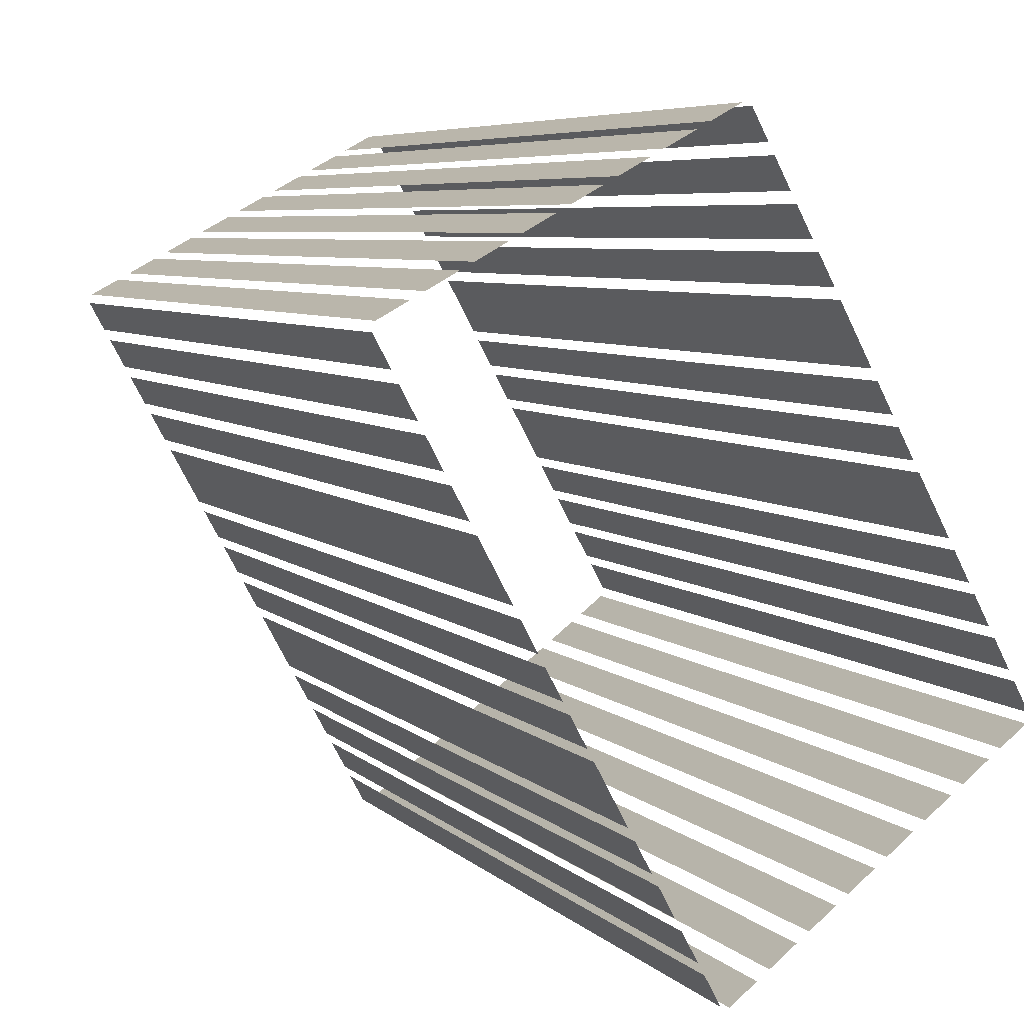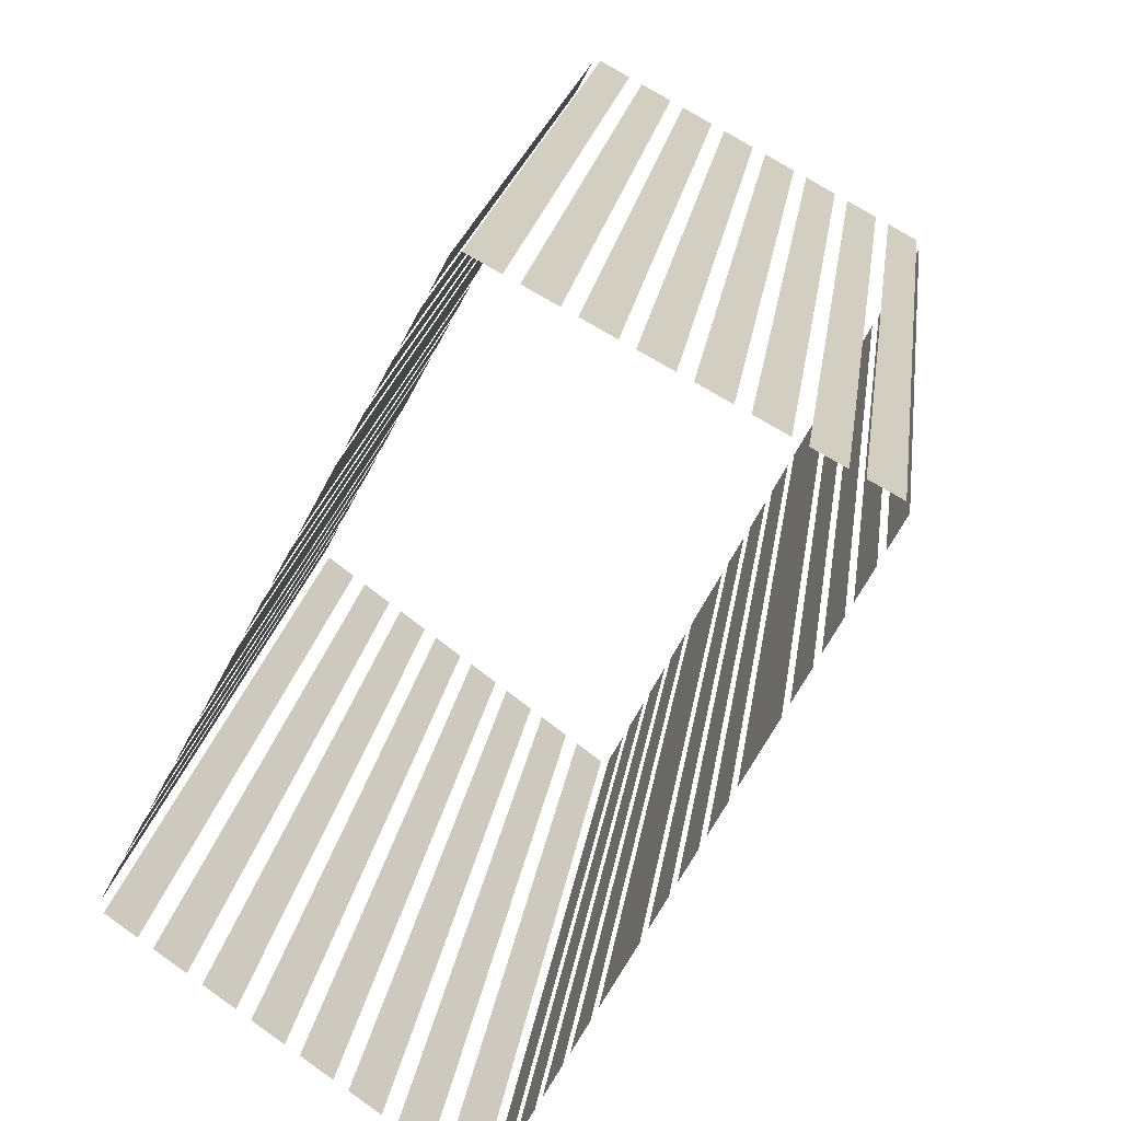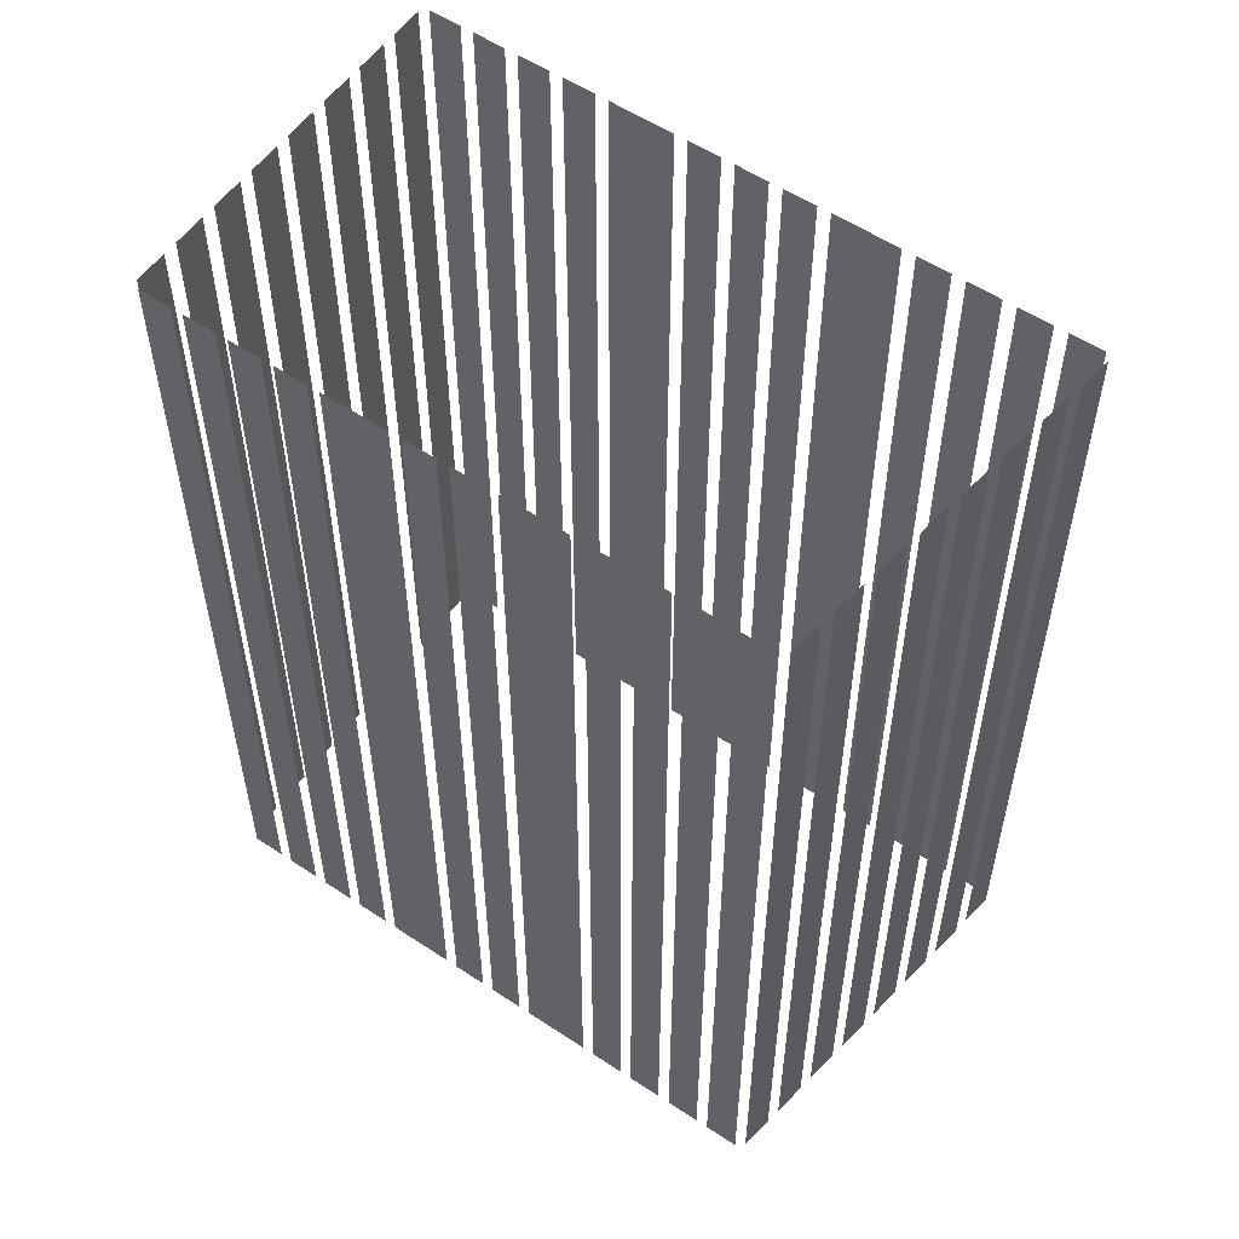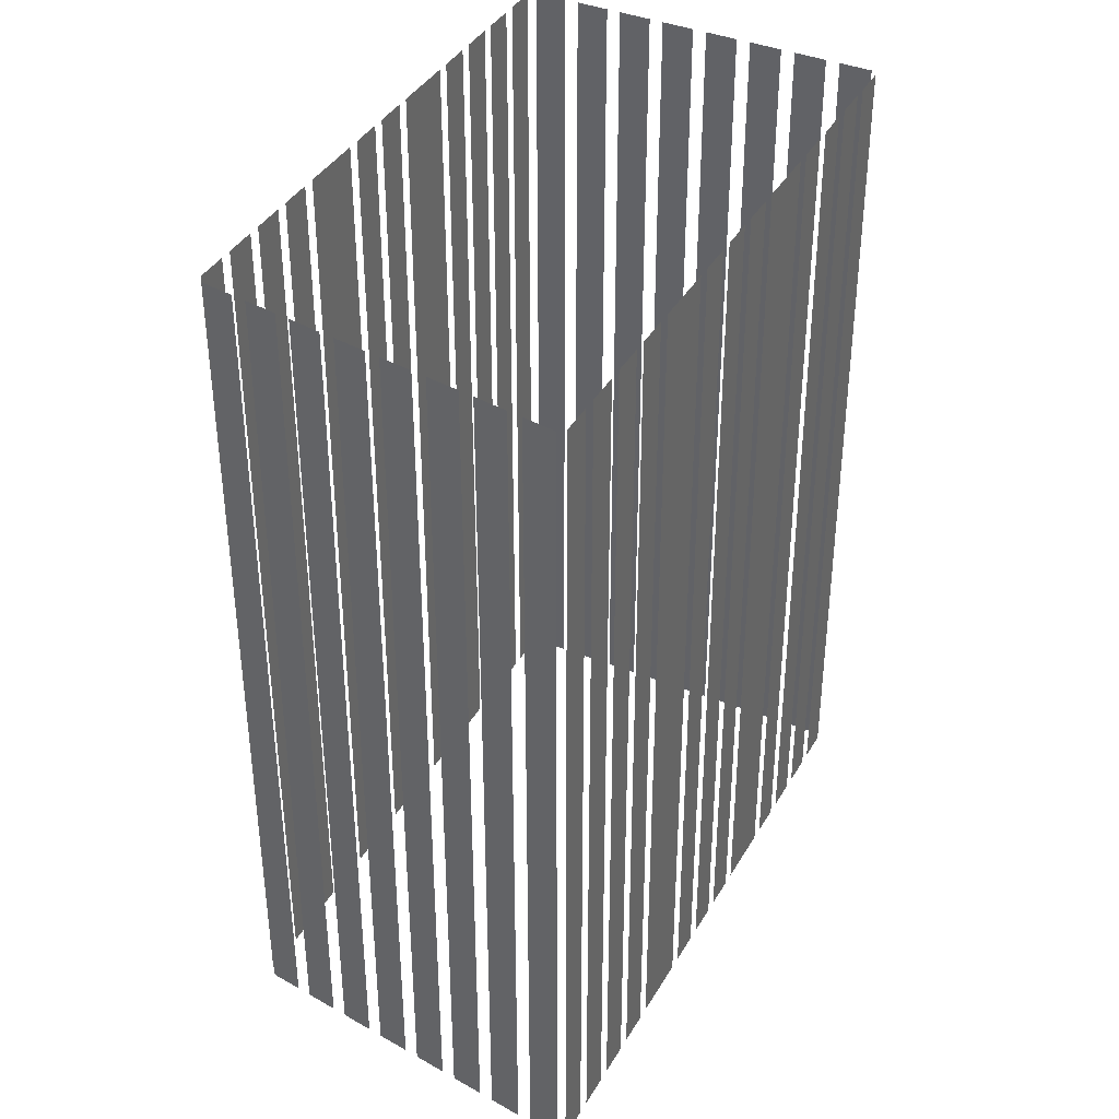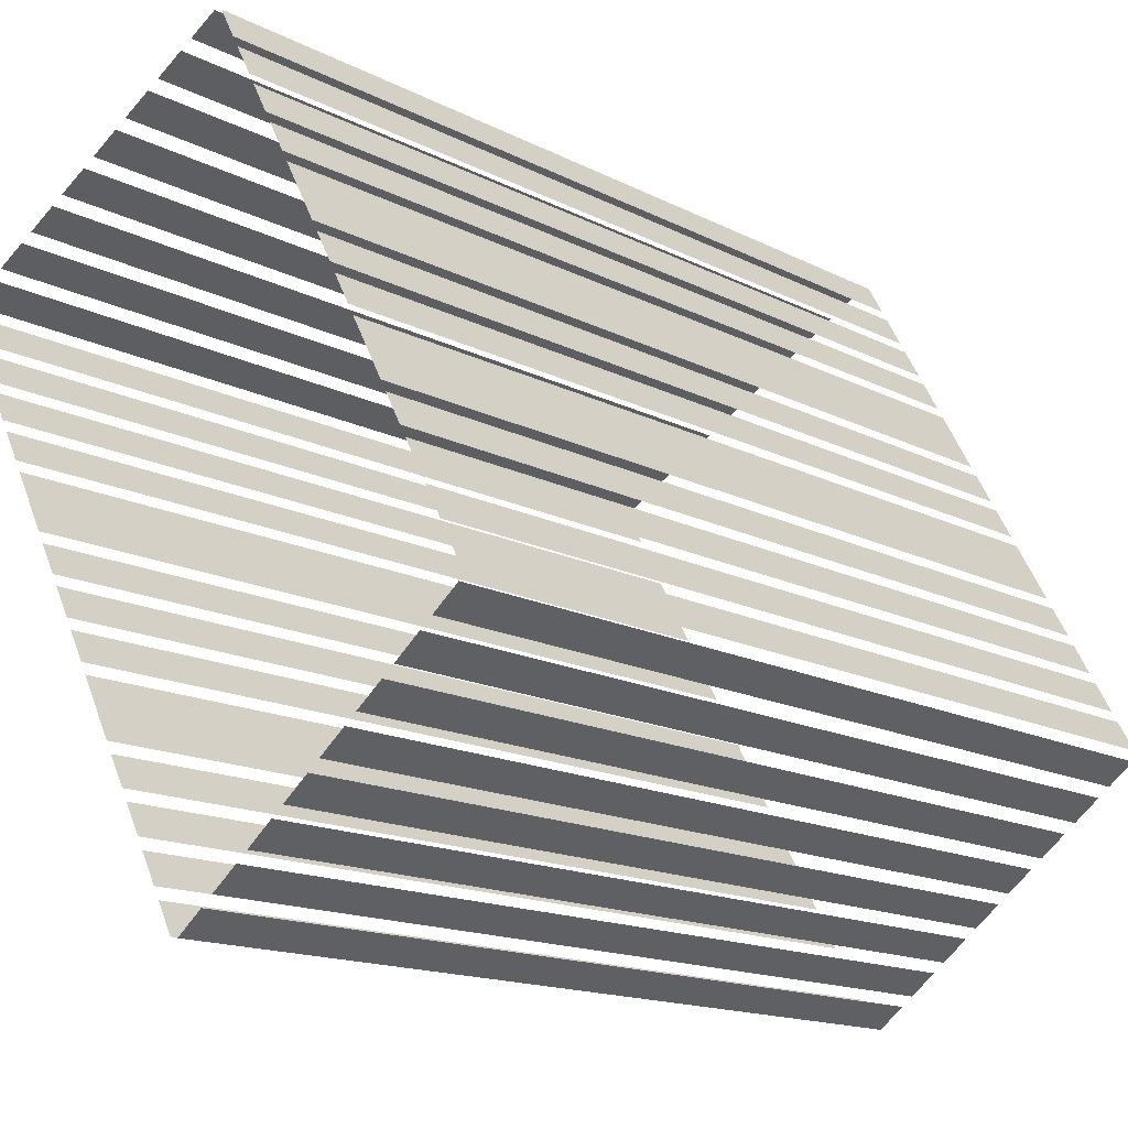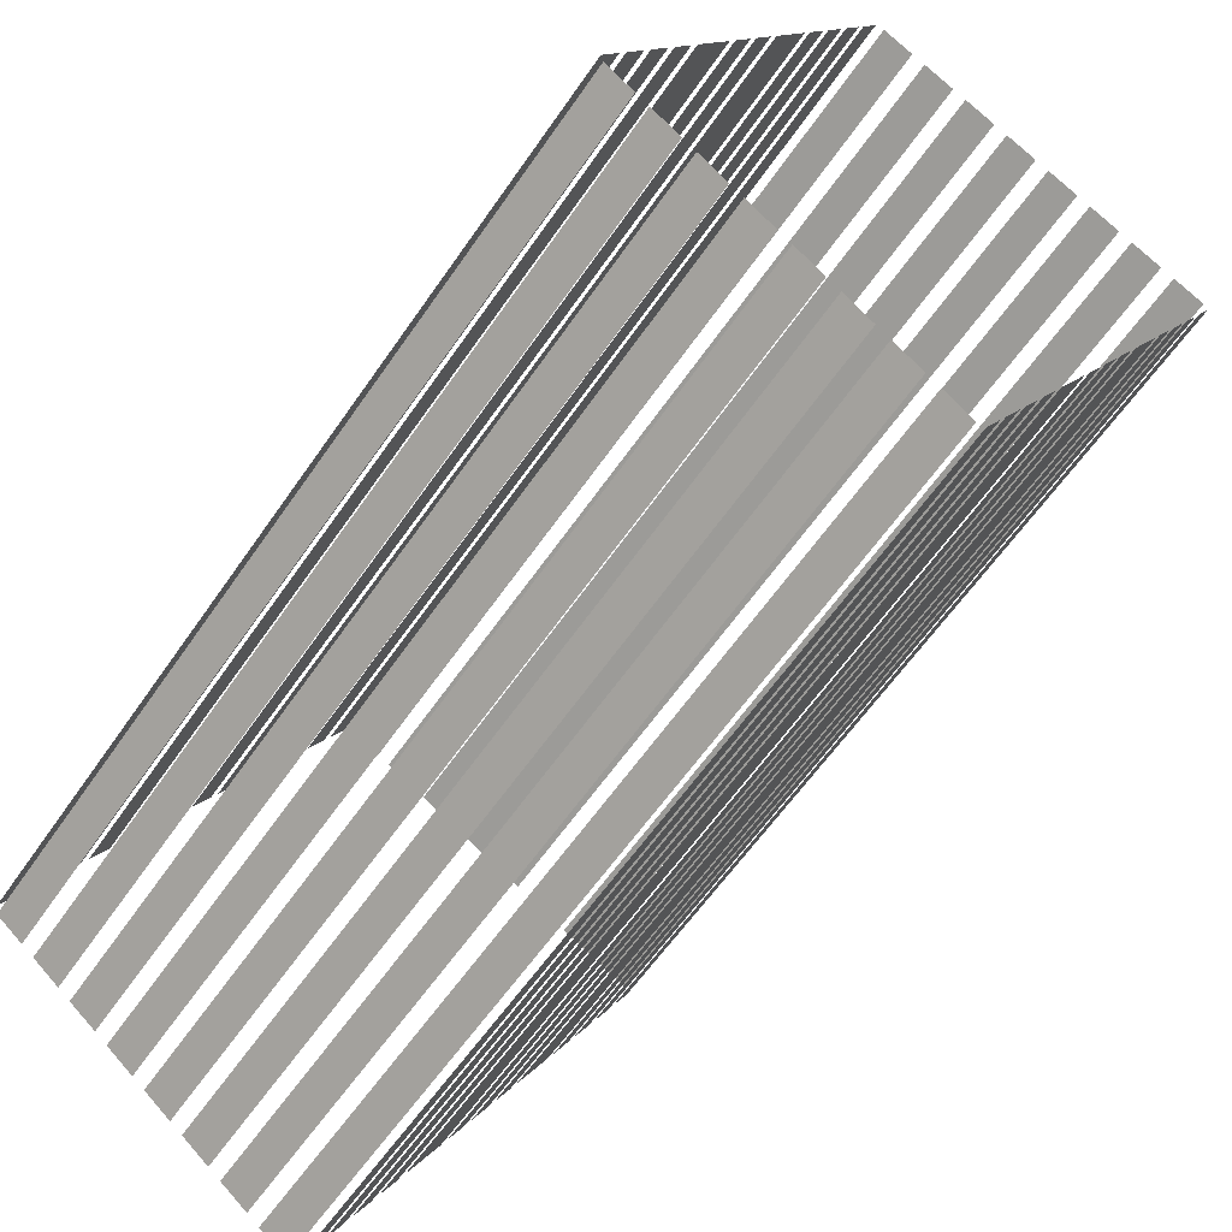
<metadata>
{"format":"obj","ext":"obj","renderer":"f3d","projection":"perspective","resolution":1024,"background":"white","views":[{"elev":6.3,"azim":156.3,"up":"+Y"},{"elev":19.0,"azim":7.3,"up":"+Y"},{"elev":55.8,"azim":-83.5,"up":"+Z"},{"elev":38.8,"azim":-1.3,"up":"+Z"},{"elev":-15.5,"azim":-136.8,"up":"+Y"},{"elev":-60.1,"azim":-34.3,"up":"+Y"}]}
</metadata>
<code>
o geometryt000010000010000110010110000110000100110010110010st18
v 240 -312.8 337.4
v 240 -312.8 292.2
v 239.2 -314.3 292.2
v 239.2 -314.3 337.4
v 241.1 -310.7 337.4
v 241.1 -310.7 292.2
v 240.3 -312.2 292.2
v 240.3 -312.2 337.4
v 242.2 -308.6 292.2
v 241.4 -310.2 292.2
v 241.4 -310.2 337.4
v 242.2 -308.6 337.4
v 243.4 -306.6 337.4
v 243.4 -306.6 292.2
v 242.5 -308.1 292.2
v 242.5 -308.1 337.4
v 245.3 -303 292.2
v 243.7 -306 292.2
v 243.7 -306 337.4
v 245.3 -303 337.4
v 246.4 -300.9 292.2
v 245.6 -302.4 292.2
v 245.6 -302.4 337.4
v 246.4 -300.9 337.4
v 247.5 -298.8 292.2
v 246.7 -300.3 292.2
v 246.7 -300.3 337.4
v 247.5 -298.8 337.4
v 249.5 -295.2 292.2
v 247.8 -298.3 292.2
v 247.8 -298.3 337.4
v 249.5 -295.2 337.4
v 250.6 -293.2 337.4
v 250.6 -293.2 292.2
v 249.8 -294.7 292.2
v 249.8 -294.7 337.4
v 251.7 -291.1 292.2
v 250.9 -292.6 292.2
v 250.9 -292.6 337.4
v 251.7 -291.1 337.4
v 252.8 -289 337.4
v 252.8 -289 292.2
v 252 -290.5 292.2
v 252 -290.5 337.4
v 253.6 -287.6 337.4
v 254 -287 292.2
v 253.2 -288.5 292.2
v 254 -287 337.4
v 253.2 -288.5 337.4
v 239.3 -314.8 292.2
v 240.7 -315.8 292.2
v 240.7 -315.8 337.4
v 239.3 -314.8 337.4
v 241.3 -316.3 292.2
v 242.7 -317.3 292.2
v 242.7 -317.3 337.4
v 241.3 -316.3 337.4
v 243.3 -317.8 292.2
v 244.7 -318.8 292.2
v 244.7 -318.8 337.4
v 243.3 -317.8 337.4
v 245.3 -319.3 337.4
v 245.3 -319.3 292.2
v 246.7 -320.3 292.2
v 246.7 -320.3 337.4
v 247.3 -320.8 292.2
v 248.7 -321.8 292.2
v 248.7 -321.8 337.4
v 247.3 -320.8 337.4
v 249.3 -322.3 292.2
v 250.7 -323.3 292.2
v 250.7 -323.3 337.4
v 249.3 -322.3 337.4
v 251.3 -323.8 337.4
v 251.3 -323.8 292.2
v 252.7 -324.8 292.2
v 252.7 -324.8 337.4
v 253.3 -325.3 337.4
v 253.3 -325.3 292.2
v 254.7 -326.3 292.2
v 254.7 -326.3 337.4
v 256 -287.6 337.4
v 256 -287.6 292.2
v 254.4 -286.8 292.2
v 254.4 -286.8 337.4
v 258.1 -288.8 337.4
v 258.1 -288.8 292.2
v 256.6 -288 292.2
v 256.6 -288 337.4
v 260.3 -290 292.2
v 258.8 -289.2 292.2
v 258.8 -289.2 337.4
v 260.3 -290 337.4
v 262.5 -291.2 337.4
v 262.5 -291.2 292.2
v 260.9 -290.3 292.2
v 260.9 -290.3 337.4
v 264.6 -292.3 337.4
v 264.6 -292.3 292.2
v 263.1 -291.5 292.2
v 263.1 -291.5 337.4
v 266.8 -293.5 337.4
v 266.8 -293.5 292.2
v 265.3 -292.7 292.2
v 265.3 -292.7 337.4
v 269 -294.7 337.4
v 269 -294.7 292.2
v 267.5 -293.9 292.2
v 267.5 -293.9 337.4
v 271.1 -295.8 337.4
v 271.1 -295.8 292.2
v 269.6 -295 292.2
v 269.6 -295 337.4
v 255.1 -326.2 292.2
v 255.9 -324.7 292.2
v 255.9 -324.7 337.4
v 255.1 -326.2 337.4
v 256.2 -324.1 337.4
v 256.2 -324.1 292.2
v 257.1 -322.6 292.2
v 257.1 -322.6 337.4
v 257.4 -322 337.4
v 257.4 -322 292.2
v 258.2 -320.5 292.2
v 258.2 -320.5 337.4
v 258.5 -319.9 292.2
v 259.3 -318.4 292.2
v 259.3 -318.4 337.4
v 258.5 -319.9 337.4
v 259.7 -317.8 337.4
v 259.7 -317.8 292.2
v 261.3 -314.8 292.2
v 261.3 -314.8 337.4
v 261.6 -314.2 292.2
v 262.5 -312.6 292.2
v 262.5 -312.6 337.4
v 261.6 -314.2 337.4
v 262.8 -312 292.2
v 263.6 -310.5 292.2
v 263.6 -310.5 337.4
v 262.8 -312 337.4
v 263.9 -309.9 292.2
v 264.7 -308.4 292.2
v 264.7 -308.4 337.4
v 263.9 -309.9 337.4
v 265.1 -307.8 337.4
v 265.1 -307.8 292.2
v 266.7 -304.8 292.2
v 266.7 -304.8 337.4
v 267 -304.2 292.2
v 267.8 -302.7 292.2
v 267.8 -302.7 337.4
v 267 -304.2 337.4
v 268.2 -302.1 292.2
v 269 -300.5 292.2
v 269 -300.5 337.4
v 268.2 -302.1 337.4
v 269.3 -299.9 292.2
v 270.1 -298.4 292.2
v 270.1 -298.4 337.4
v 269.3 -299.9 337.4
v 270.5 -297.8 292.2
v 271.3 -296.3 292.2
v 271.3 -296.3 337.4
v 270.5 -297.8 337.4
f 1 2 3
f 1 3 4
f 5 6 7
f 5 7 8
f 9 10 11
f 12 9 11
f 13 14 15
f 13 15 16
f 17 18 19
f 20 17 19
f 21 22 23
f 24 21 23
f 25 26 27
f 28 25 27
f 29 30 31
f 32 29 31
f 33 34 35
f 33 35 36
f 37 38 39
f 40 37 39
f 41 42 43
f 41 43 44
f 45 46 47
f 48 46 45
f 45 47 49
f 50 51 52
f 53 50 52
f 54 55 56
f 57 54 56
f 58 59 60
f 61 58 60
f 62 63 64
f 62 64 65
f 66 67 68
f 69 66 68
f 70 71 72
f 73 70 72
f 74 75 76
f 74 76 77
f 78 79 80
f 78 80 81
f 86 87 88
f 86 88 89
f 94 95 96
f 94 96 97
f 98 99 100
f 98 100 101
f 102 103 104
f 102 104 105
f 106 107 108
f 106 108 109
f 114 115 116
f 117 114 116
f 118 119 120
f 118 120 121
f 122 123 124
f 122 124 125
f 126 127 128
f 129 126 128
f 130 131 132
f 130 132 133
f 134 135 136
f 137 134 136
f 138 139 140
f 141 138 140
f 142 143 144
f 145 142 144
f 146 147 148
f 146 148 149
f 150 151 152
f 153 150 152
f 154 155 156
f 157 154 156
f 158 159 160
f 161 158 160
f 162 163 164
f 165 162 164
f 82 83 84
f 82 84 85
f 90 91 92
f 93 90 92
f 110 111 112
f 110 112 113

</code>
